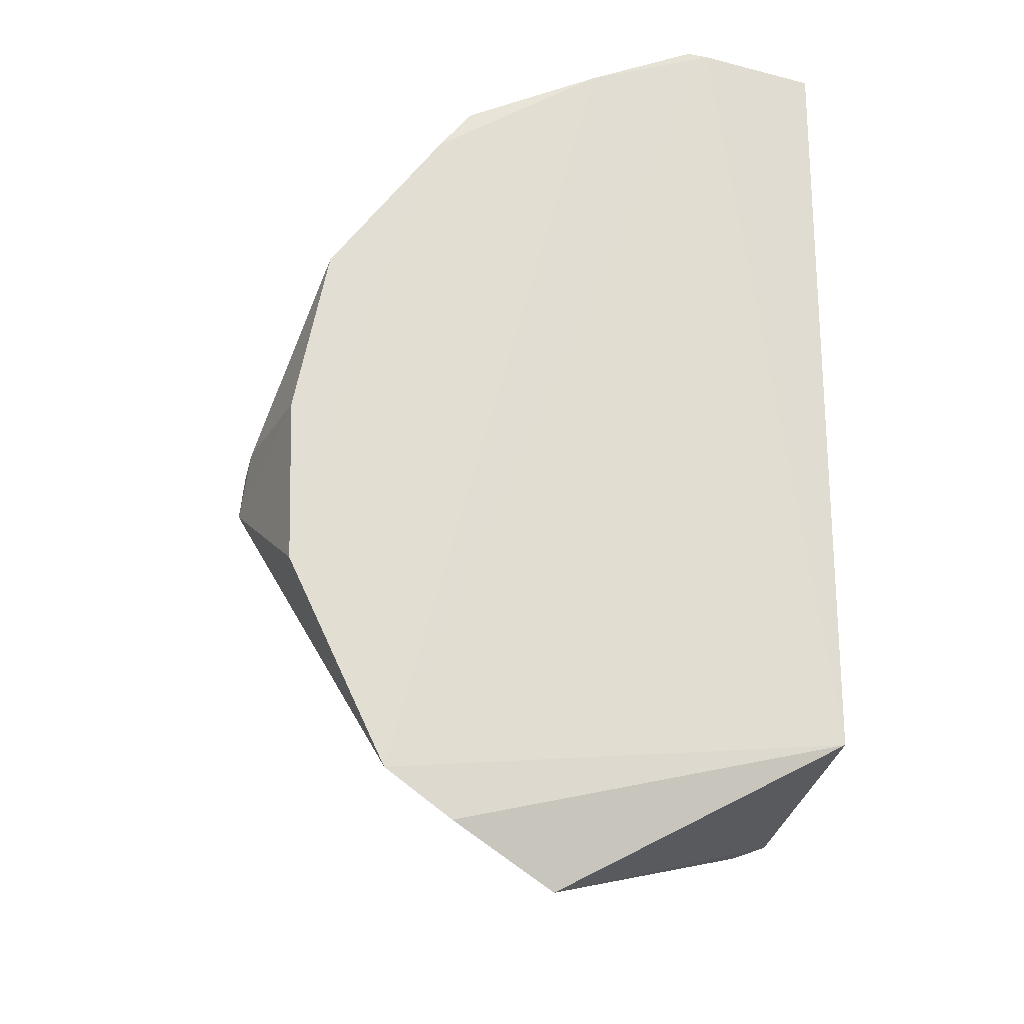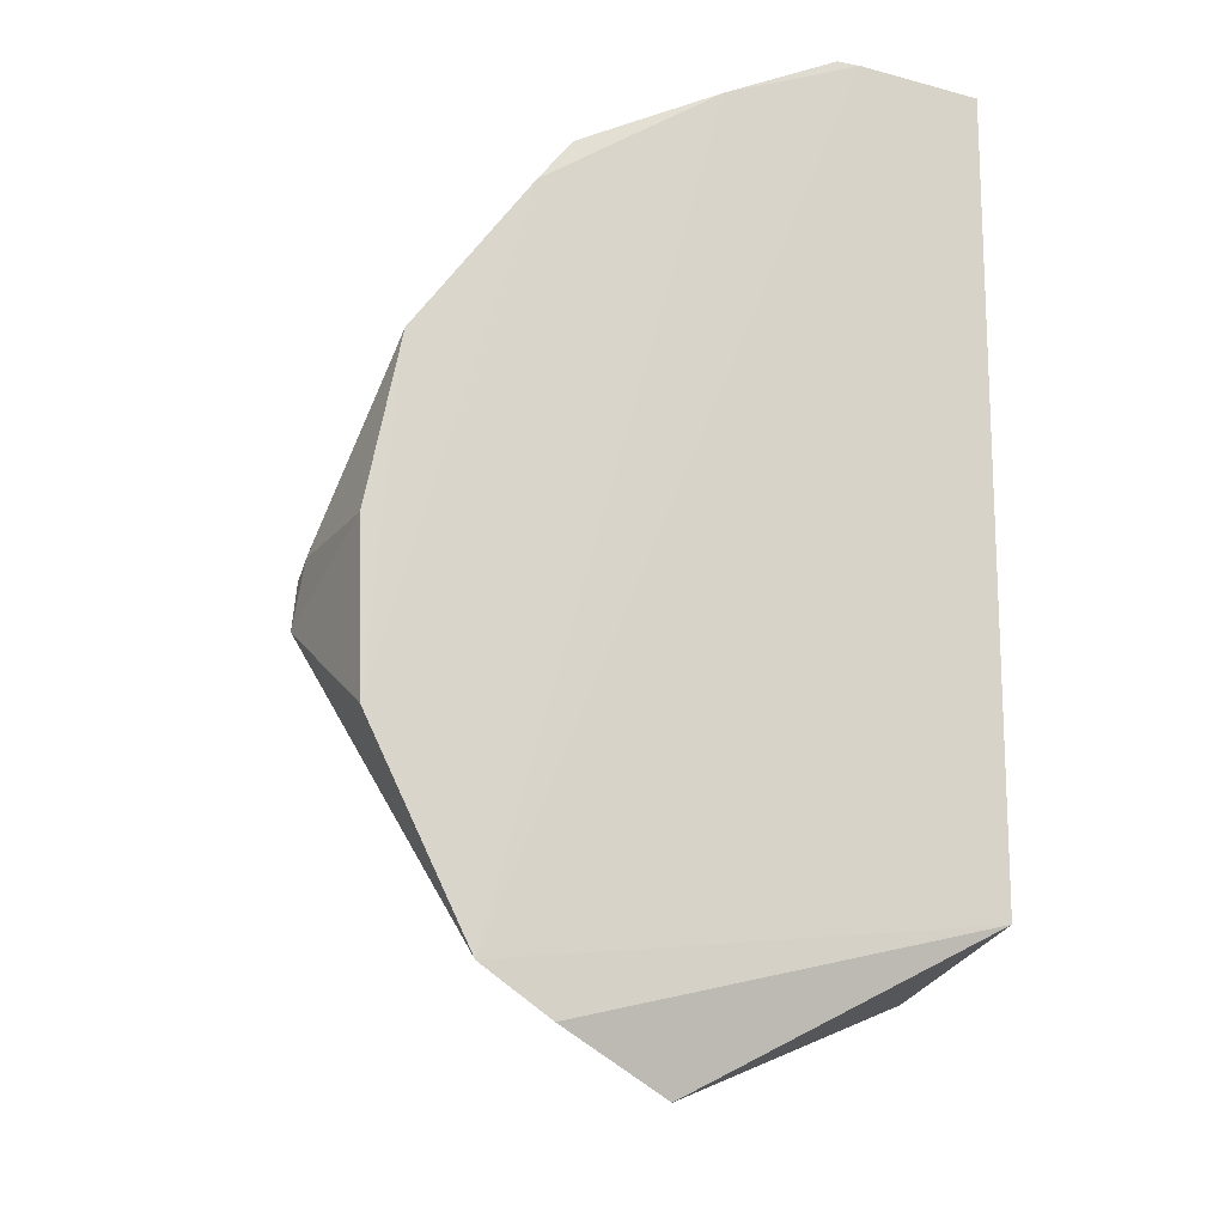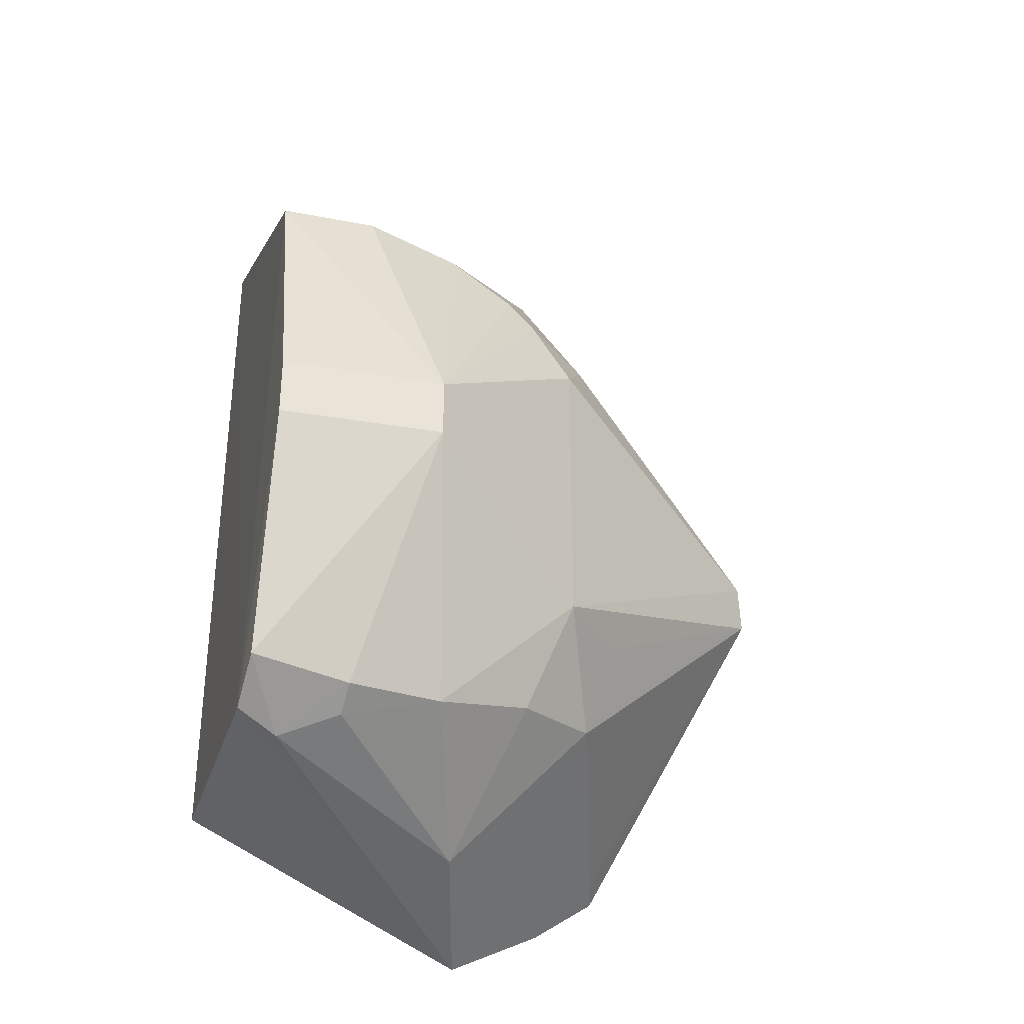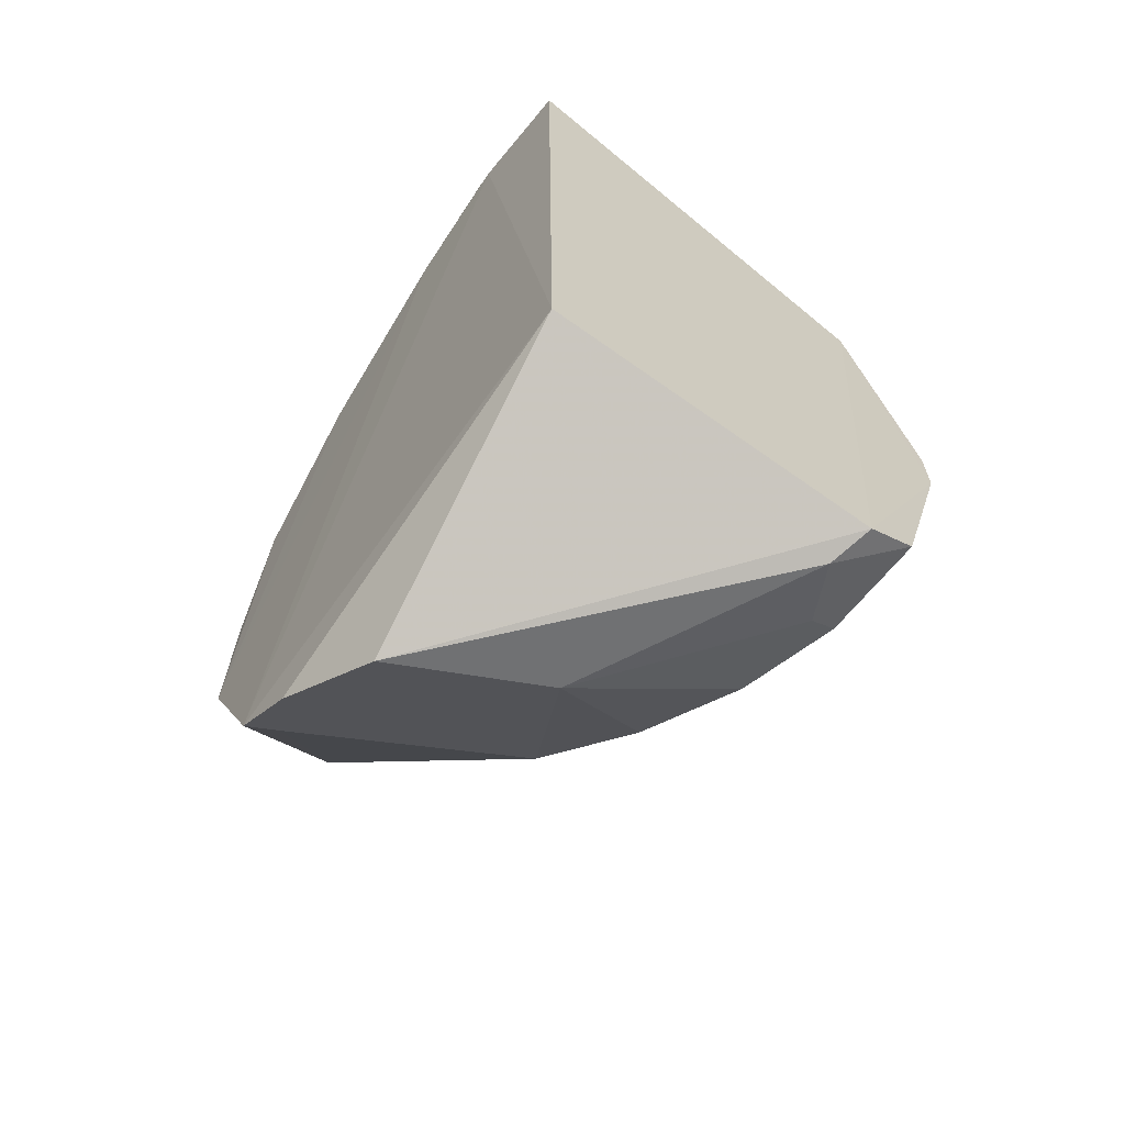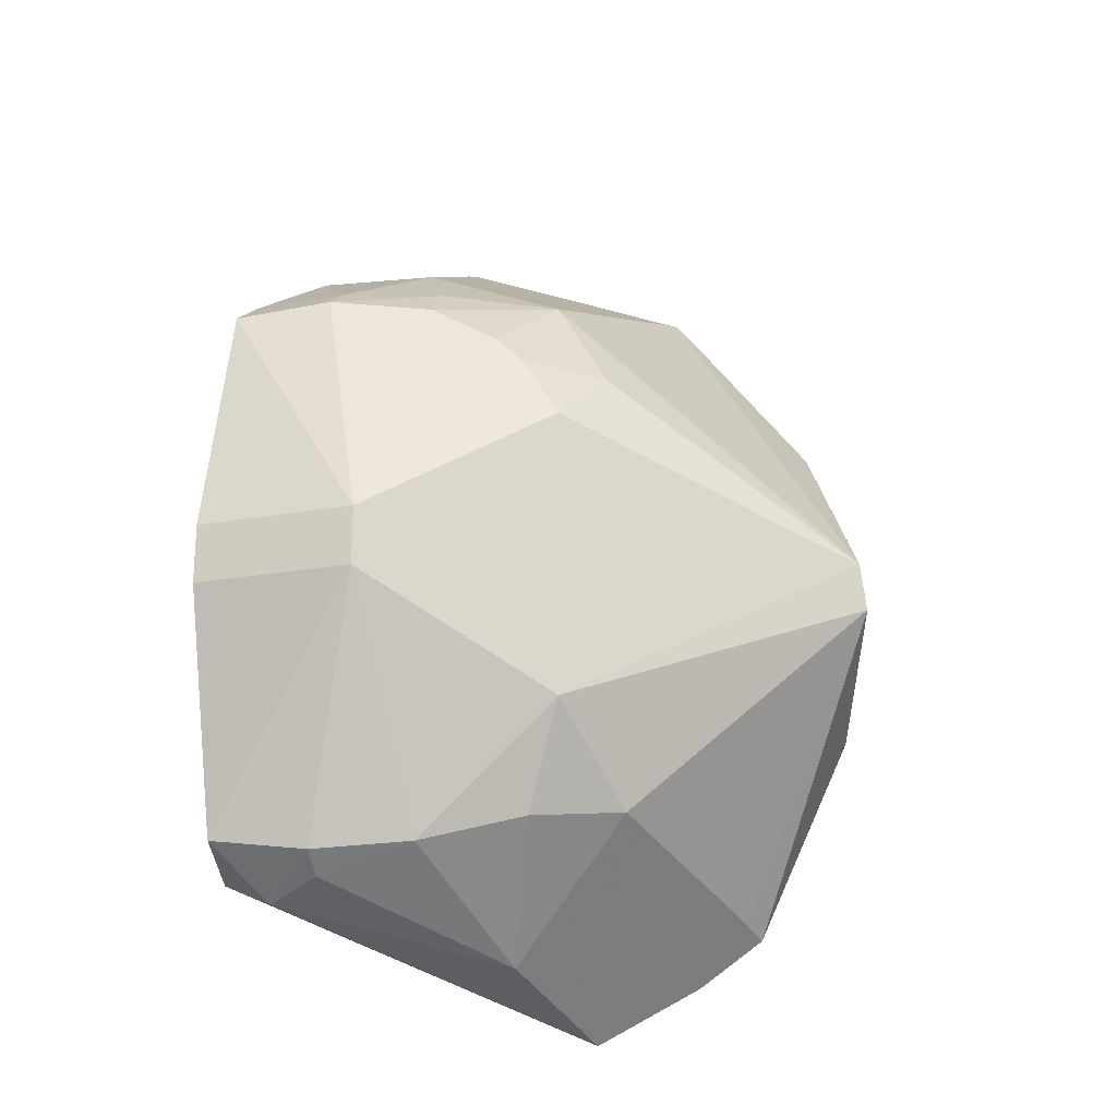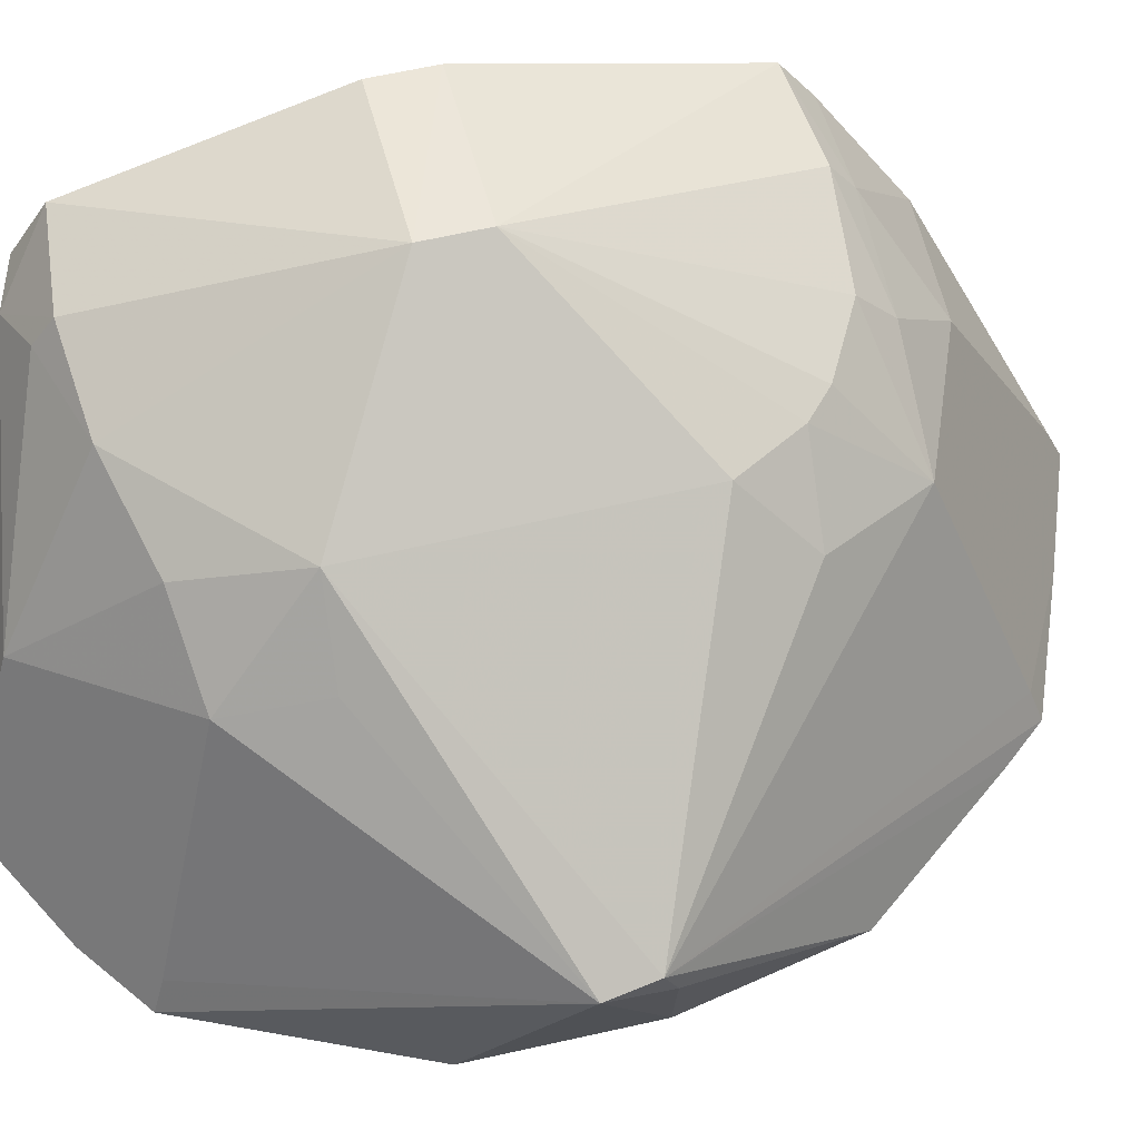
<metadata>
{"format":"obj","ext":"obj","renderer":"f3d","projection":"perspective","resolution":1024,"background":"white","views":[{"elev":-21.7,"azim":172.2,"up":"+Y"},{"elev":-15.5,"azim":169.7,"up":"+Y"},{"elev":-33.4,"azim":-15.2,"up":"+Y"},{"elev":-65.9,"azim":-124.2,"up":"+Y"},{"elev":-20.9,"azim":16.2,"up":"+Y"},{"elev":55.1,"azim":75.5,"up":"+Z"}]}
</metadata>
<code>
v 0.1119 -0.1763 0.01651
v 0.2418 -0.008216 0.06073
v -0.004861 -0.01666 0.19
v -0.005679 0.1976 0.005019
v 0.2087 0.08795 0.0008061
v -0.006435 -0.1148 0.007576
v 0.07427 -0.1154 0.1462
v 0.2207 -0.04789 0.0002743
v 0.07631 0.1135 0.1463
v -0.006191 -0.1274 0.1423
v 0.1483 -0.09925 0.105
v 0.06241 -0.01663 0.1923
v 0.2225 0.01976 0.001567
v 0.1808 -0.1324 0.0005059
v 0.1201 0.1275 0.1054
v -0.005307 0.1128 0.1627
v 0.09491 -0.1541 0.07992
v -0.005039 -0.114 0.1631
v 0.1315 0.05952 0.1443
v 0.1316 -0.06097 0.1443
v 0.2377 0.01654 0.05077
v 0.1538 -0.1518 0.00288
v 0.04077 0.2052 0.001661
v 0.1774 -0.128 0.01319
v 0.06241 0.007835 0.1923
v 0.01063 -0.1343 0.1357
v 0.1151 -0.1041 0.1292
v 0.0349 -0.1187 0.1579
v 0.104 0.09766 0.1427
v 0.1575 -0.06286 0.1166
v 0.2397 0.0113 0.06336
v 0.09353 0.1886 0.0005427
v 0.06091 0.1527 0.1039
v 0.03505 0.1172 0.1579
v -0.004794 0.007858 0.1901
v 0.03414 -0.1269 0.1464
v 0.1452 0.08465 0.1166
v 0.1152 0.08692 0.1418
v 0.1494 0.1647 0.001532
v 0.1627 0.1481 0.0004984
v 0.07593 0.1279 0.1305
v 0.04943 0.2063 0.001769
v 0.01109 0.155 0.1056
v 0.1455 0.1606 0.01412
v 0.03608 0.1261 0.1467
v 0.04868 0.2006 0.0143
v -0.003328 0.1251 0.1466
v -0.004218 0.1865 0.03038
f 10 4 6
f 10 6 1
f 13 8 5
f 13 2 8
f 14 8 2
f 16 10 3
f 16 4 10
f 17 14 11
f 18 12 3
f 18 3 10
f 20 19 12
f 20 12 7
f 21 13 5
f 21 2 13
f 22 1 6
f 22 6 14
f 22 17 1
f 22 14 17
f 23 14 6
f 23 6 4
f 24 14 2
f 24 2 11
f 24 11 14
f 25 12 19
f 26 10 1
f 26 1 17
f 26 18 10
f 27 17 11
f 27 7 17
f 27 20 7
f 27 11 20
f 28 7 12
f 28 12 18
f 28 18 26
f 29 15 9
f 29 9 25
f 30 20 11
f 30 11 2
f 30 2 20
f 31 20 2
f 31 19 20
f 31 2 21
f 31 21 5
f 32 8 14
f 32 14 23
f 34 25 9
f 34 16 25
f 35 25 16
f 35 16 3
f 35 3 12
f 35 12 25
f 36 28 26
f 36 26 17
f 36 17 7
f 36 7 28
f 37 31 15
f 37 19 31
f 38 29 25
f 38 25 19
f 38 19 37
f 38 37 15
f 38 15 29
f 40 5 8
f 40 8 32
f 40 32 39
f 40 39 31
f 40 31 5
f 41 9 15
f 41 15 33
f 41 34 9
f 42 32 23
f 43 42 23
f 43 23 4
f 44 39 32
f 44 15 31
f 44 31 39
f 44 33 15
f 44 32 42
f 45 41 33
f 45 34 41
f 45 33 43
f 45 16 34
f 46 43 33
f 46 42 43
f 46 44 42
f 46 33 44
f 47 4 16
f 47 45 43
f 47 16 45
f 48 47 43
f 48 43 4
f 48 4 47

</code>
